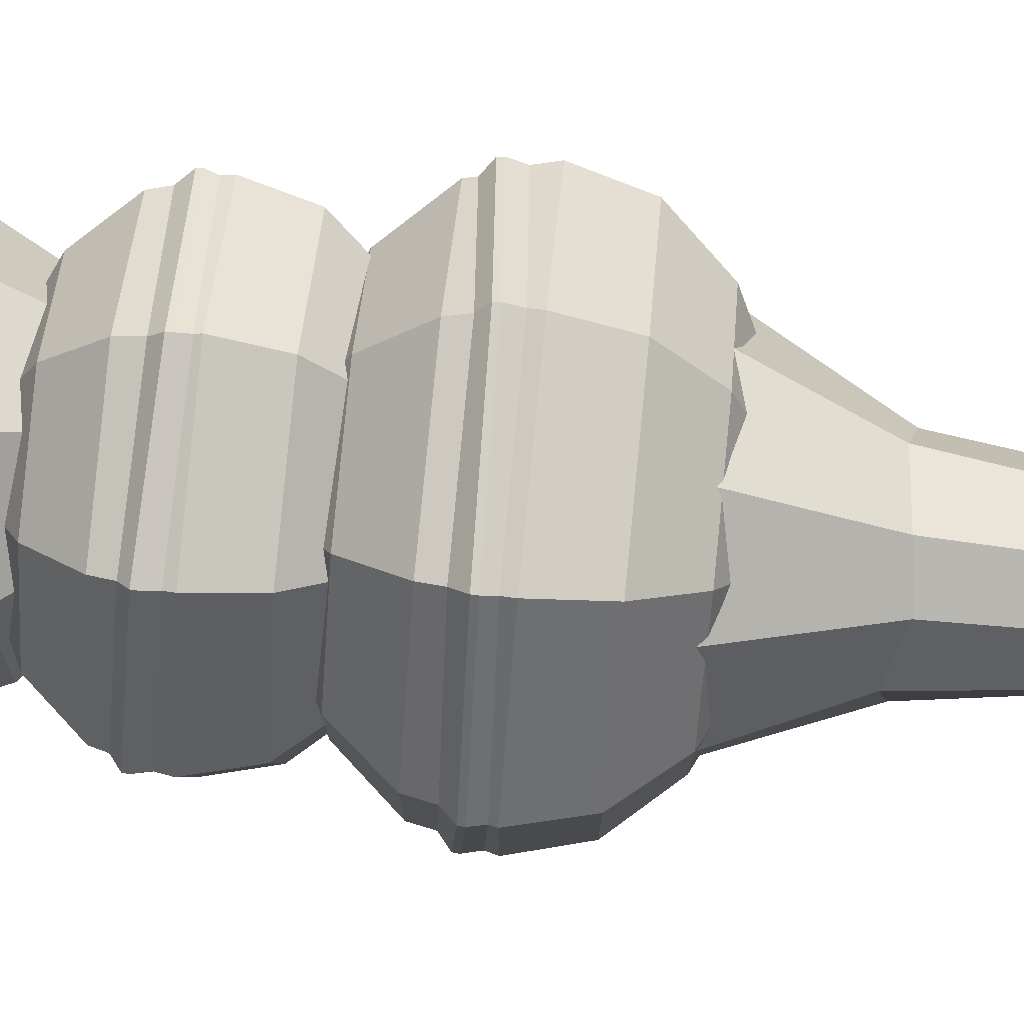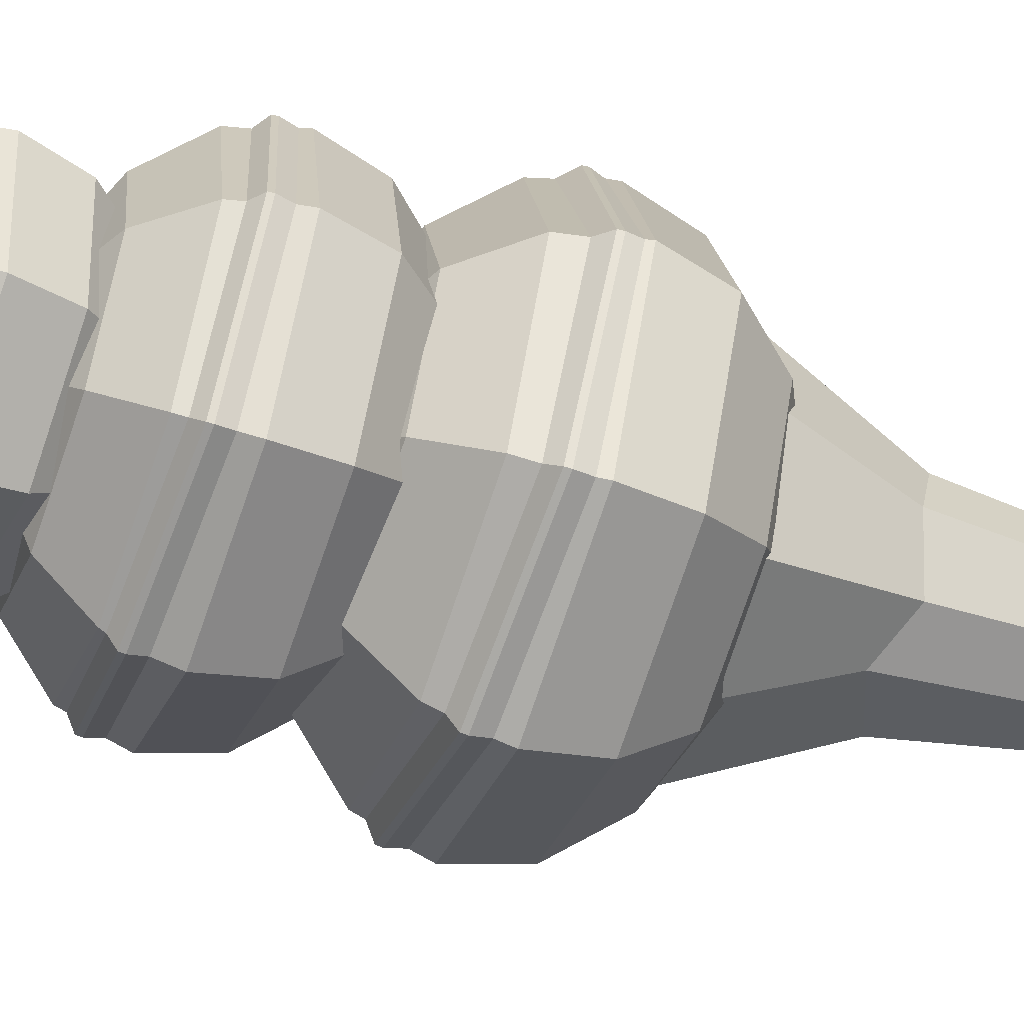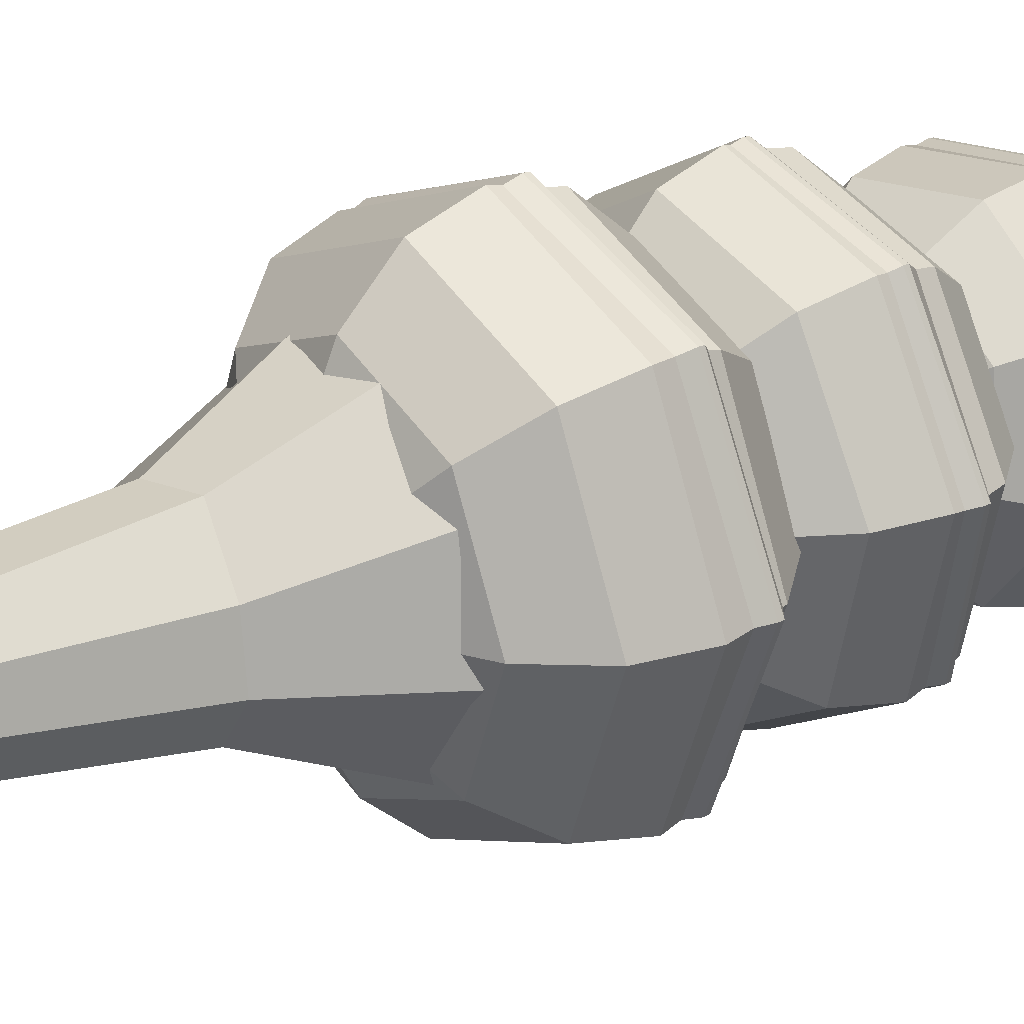
<metadata>
{"format":"obj","ext":"obj","renderer":"f3d","projection":"perspective","resolution":1024,"background":"white","views":[{"elev":57.6,"azim":-81.9,"up":"+Z"},{"elev":-52.1,"azim":-106.6,"up":"+Z"},{"elev":24.6,"azim":55.6,"up":"+Z"}]}
</metadata>
<code>
o Sphere.003
v -0.1742 2.447 0.01129
v -0.2486 2.365 -0.01299
v -0.2891 2.251 -0.0353
v -0.2896 2.123 -0.05223
v -0.2501 2 -0.06121
v -0.1765 1.901 -0.06088
v -0.08 1.842 -0.05127
v 0.02464 1.831 -0.03386
v -0.1317 2.461 -0.05455
v -0.1701 2.39 -0.1347
v -0.1866 2.283 -0.1943
v -0.1787 2.158 -0.2243
v -0.1476 2.032 -0.2202
v -0.09801 1.926 -0.1825
v -0.03754 1.855 -0.1171
v -0.05513 2.474 -0.07011
v -0.02855 2.415 -0.1634
v -0.001636 2.316 -0.2318
v 0.02152 2.193 -0.265
v 0.03738 2.065 -0.2577
v 0.04355 1.951 -0.2113
v 0.03908 1.869 -0.1327
v -0.07732 2.486 0.03386
v 0.01076 2.48 -0.02628
v 0.09319 2.425 -0.08242
v 0.1574 2.33 -0.126
v 0.1937 2.208 -0.1504
v 0.1964 2.079 -0.1519
v 0.1653 1.962 -0.1303
v 0.105 1.875 -0.08884
v 0.02732 2.475 0.05127
v 0.1238 2.415 0.06088
v 0.1974 2.317 0.06121
v 0.237 2.194 0.05223
v 0.2364 2.066 0.0353
v 0.1959 1.952 0.01299
v 0.1215 1.869 -0.01129
v -0.01514 2.461 0.1171
v 0.04533 2.39 0.1825
v 0.09489 2.284 0.2202
v 0.126 2.159 0.2243
v 0.1339 2.033 0.1943
v 0.1174 1.927 0.1347
v 0.07906 1.856 0.05455
v -0.09176 2.448 0.1327
v -0.09623 2.365 0.2113
v -0.09006 2.251 0.2577
v -0.0742 2.123 0.265
v -0.05104 2.001 0.2318
v -0.02413 1.902 0.1634
v 0.002448 1.842 0.07011
v -0.1576 2.442 0.08884
v -0.218 2.355 0.1303
v -0.2491 2.238 0.1519
v -0.2464 2.108 0.1504
v -0.2101 1.987 0.126
v -0.1459 1.891 0.08242
v -0.06344 1.836 0.02628
v -0.2876 2.2 -0.04188
v -0.2963 2.163 -0.05028
v -0.2896 2.136 -0.0507
v -0.1825 2.241 -0.2035
v -0.1869 2.209 -0.2206
v -0.1795 2.178 -0.22
v 0.004152 2.285 -0.2401
v 0.01201 2.256 -0.2597
v 0.01605 2.224 -0.2584
v 0.164 2.306 -0.1304
v 0.1824 2.278 -0.1429
v 0.1835 2.246 -0.1436
v 0.2016 2.305 0.06123
v 0.2226 2.277 0.06124
v 0.2231 2.244 0.0571
v 0.09812 2.263 0.2215
v 0.1123 2.232 0.2321
v 0.1146 2.201 0.225
v -0.08268 2.212 0.2593
v -0.08065 2.178 0.2724
v -0.07504 2.147 0.2646
v -0.2482 2.196 0.1513
v -0.2558 2.154 0.1568
v -0.2482 2.131 0.1515
v -0.2973 2.173 -0.04906
v -0.1882 2.22 -0.2189
v 0.01017 2.267 -0.2579
v 0.1801 2.289 -0.1413
v 0.2202 2.288 0.0623
v 0.1102 2.243 0.2327
v -0.08222 2.189 0.2729
v -0.257 2.165 0.1576
f 7 6 14 15
f 5 4 12 13
f 3 2 10 11
f 6 5 13 14
f 59 3 11 62
f 2 1 9 10
f 14 13 20 21
f 62 11 18 65
f 10 9 16 17
f 15 14 21 22
f 13 12 19 20
f 11 10 17 18
f 21 20 28 29
f 65 18 26 68
f 17 16 24 25
f 22 21 29 30
f 20 19 27 28
f 18 17 25 26
f 30 29 36 37
f 28 27 34 35
f 26 25 32 33
f 29 28 35 36
f 68 26 33 71
f 25 24 31 32
f 35 34 41 42
f 33 32 39 40
f 36 35 42 43
f 71 33 40 74
f 32 31 38 39
f 37 36 43 44
f 43 42 49 50
f 74 40 47 77
f 39 38 45 46
f 44 43 50 51
f 42 41 48 49
f 40 39 46 47
f 77 47 54 80
f 46 45 52 53
f 51 50 57 58
f 49 48 55 56
f 47 46 53 54
f 50 49 56 57
f 1 23 9
f 8 7 15
f 9 23 16
f 8 15 22
f 16 23 24
f 8 22 30
f 24 23 31
f 8 30 37
f 31 23 38
f 8 37 44
f 8 44 51
f 38 23 45
f 45 23 52
f 8 51 58
f 58 57 6 7
f 56 55 4 5
f 54 53 2 3
f 52 23 1
f 8 58 7
f 57 56 5 6
f 80 54 3 59
f 53 52 1 2
f 55 82 61 4
f 82 81 60 61
f 90 80 59 83
f 48 79 82 55
f 79 78 81 82
f 89 77 80 90
f 41 76 79 48
f 76 75 78 79
f 88 74 77 89
f 34 73 76 41
f 73 72 75 76
f 87 71 74 88
f 27 70 73 34
f 70 69 72 73
f 86 68 71 87
f 19 67 70 27
f 67 66 69 70
f 85 65 68 86
f 12 64 67 19
f 64 63 66 67
f 84 62 65 85
f 4 61 64 12
f 61 60 63 64
f 83 59 62 84
f 60 83 84 63
f 63 84 85 66
f 66 85 86 69
f 69 86 87 72
f 72 87 88 75
f 75 88 89 78
f 78 89 90 81
f 81 90 83 60
o Sphere.002
v 0.05447 2.088 0.04488
v 0.1689 2.039 0.1105
v 0.2551 1.948 0.1593
v 0.2999 1.829 0.1839
v 0.2965 1.698 0.1804
v 0.2453 1.578 0.1495
v 0.1543 1.485 0.09585
v 0.0372 1.434 0.02759
v -0.03159 2.079 0.1117
v 0.009927 2.023 0.234
v 0.04737 1.927 0.3207
v 0.07504 1.806 0.3585
v 0.08872 1.678 0.3418
v 0.08633 1.562 0.273
v 0.06824 1.476 0.1627
v -0.1382 2.061 0.09819
v -0.1871 1.989 0.209
v -0.2101 1.882 0.288
v -0.2037 1.757 0.3232
v -0.1688 1.632 0.3091
v -0.1107 1.527 0.248
v -0.03841 1.458 0.1492
v -0.203 2.043 0.01221
v -0.3068 1.955 0.05014
v -0.3665 1.839 0.08045
v -0.3729 1.71 0.0985
v -0.3251 1.589 0.1016
v -0.2304 1.494 0.08916
v -0.1032 1.44 0.06318
v -0.188 2.036 -0.09585
v -0.279 1.943 -0.1495
v -0.3301 1.823 -0.1804
v -0.3336 1.693 -0.1839
v -0.2888 1.573 -0.1593
v -0.2026 1.482 -0.1105
v -0.08813 1.433 -0.04488
v -0.1019 2.045 -0.1627
v -0.12 1.959 -0.273
v -0.1224 1.843 -0.3418
v -0.1087 1.715 -0.3585
v -0.08103 1.594 -0.3207
v -0.04359 1.498 -0.234
v -0.002071 1.442 -0.1117
v 0.004752 2.063 -0.1492
v 0.07708 1.994 -0.248
v 0.1351 1.889 -0.3091
v 0.17 1.764 -0.3232
v 0.1765 1.639 -0.288
v 0.1535 1.532 -0.209
v 0.1046 1.46 -0.09819
v 0.06952 2.081 -0.06318
v 0.1968 2.027 -0.08916
v 0.2915 1.932 -0.1016
v 0.3393 1.811 -0.0985
v 0.3328 1.682 -0.08045
v 0.2732 1.566 -0.05014
v 0.1694 1.478 -0.01221
v 0.2708 1.9 0.1681
v 0.293 1.868 0.1835
v 0.2953 1.841 0.1816
v 0.0553 1.886 0.3317
v 0.06614 1.857 0.3564
v 0.06973 1.825 0.3529
v -0.2085 1.851 0.2968
v -0.2148 1.819 0.3193
v -0.2065 1.788 0.3165
v -0.3671 1.814 0.08368
v -0.3839 1.78 0.09236
v -0.3727 1.75 0.09334
v -0.3309 1.811 -0.1821
v -0.3452 1.776 -0.1908
v -0.3347 1.745 -0.185
v -0.1173 1.823 -0.3446
v -0.1178 1.789 -0.364
v -0.1111 1.758 -0.3553
v 0.1426 1.849 -0.3137
v 0.1592 1.818 -0.331
v 0.1613 1.787 -0.3228
v 0.3067 1.893 -0.1004
v 0.3356 1.857 -0.1034
v 0.333 1.833 -0.0995
v 0.2904 1.879 0.1822
v 0.06408 1.868 0.3546
v -0.2162 1.83 0.3176
v -0.3848 1.791 0.09117
v -0.3463 1.787 -0.1913
v -0.1194 1.8 -0.3641
v 0.1569 1.829 -0.3311
v 0.3329 1.868 -0.1041
f 97 96 104 105
f 95 94 102 103
f 93 92 100 101
f 96 95 103 104
f 148 93 101 151
f 92 91 99 100
f 104 103 110 111
f 151 101 108 154
f 100 99 106 107
f 105 104 111 112
f 103 102 109 110
f 101 100 107 108
f 111 110 117 118
f 154 108 115 157
f 107 106 113 114
f 112 111 118 119
f 110 109 116 117
f 108 107 114 115
f 119 118 125 126
f 117 116 123 124
f 115 114 121 122
f 118 117 124 125
f 157 115 122 160
f 114 113 120 121
f 124 123 130 131
f 122 121 128 129
f 125 124 131 132
f 160 122 129 163
f 121 120 127 128
f 126 125 132 133
f 132 131 138 139
f 163 129 136 166
f 128 127 134 135
f 133 132 139 140
f 131 130 137 138
f 129 128 135 136
f 166 136 143 169
f 135 134 141 142
f 140 139 146 147
f 138 137 144 145
f 136 135 142 143
f 139 138 145 146
f 98 97 105
f 98 105 112
f 98 112 119
f 98 119 126
f 98 126 133
f 98 133 140
f 98 140 147
f 147 146 96 97
f 145 144 94 95
f 143 142 92 93
f 98 147 97
f 146 145 95 96
f 169 143 93 148
f 142 141 91 92
f 144 171 150 94
f 171 170 149 150
f 179 169 148 172
f 137 168 171 144
f 168 167 170 171
f 178 166 169 179
f 130 165 168 137
f 165 164 167 168
f 177 163 166 178
f 123 162 165 130
f 162 161 164 165
f 176 160 163 177
f 116 159 162 123
f 159 158 161 162
f 175 157 160 176
f 109 156 159 116
f 156 155 158 159
f 174 154 157 175
f 102 153 156 109
f 153 152 155 156
f 173 151 154 174
f 94 150 153 102
f 150 149 152 153
f 172 148 151 173
f 149 172 173 152
f 152 173 174 155
f 155 174 175 158
f 158 175 176 161
f 161 176 177 164
f 164 177 178 167
f 167 178 179 170
f 170 179 172 149
o Sphere.001
v -0.0407 1.623 0.186
v -0.05464 1.545 0.3339
v -0.06122 1.432 0.431
v -0.05942 1.301 0.4625
v -0.04953 1.173 0.4236
v -0.03304 1.067 0.3202
v -0.01247 0.9991 0.1681
v 0.009048 0.9794 -0.009683
v -0.1599 1.62 0.1195
v -0.2748 1.538 0.2112
v -0.3489 1.423 0.2707
v -0.3708 1.292 0.289
v -0.3372 1.165 0.2633
v -0.2532 1.061 0.1975
v -0.1316 0.9956 0.1016
v -0.1973 1.622 -0.01166
v -0.344 1.542 -0.03122
v -0.4393 1.428 -0.04603
v -0.4686 1.298 -0.05384
v -0.4276 1.17 -0.05344
v -0.3224 1.065 -0.04491
v -0.1691 0.9976 -0.02955
v -0.1311 1.628 -0.1308
v -0.2216 1.554 -0.2513
v -0.2794 1.444 -0.3336
v -0.2956 1.314 -0.3651
v -0.2677 1.185 -0.341
v -0.2 1.076 -0.265
v -0.1028 1.004 -0.1487
v 1.8e-05 1.635 -0.1681
v 0.02059 1.567 -0.3202
v 0.03707 1.461 -0.4236
v 0.04697 1.333 -0.4625
v 0.04877 1.202 -0.431
v 0.04219 1.089 -0.3339
v 0.02824 1.011 -0.186
v 0.1192 1.639 -0.1016
v 0.2408 1.573 -0.1975
v 0.3248 1.469 -0.2633
v 0.3584 1.342 -0.289
v 0.3364 1.211 -0.2707
v 0.2624 1.096 -0.2112
v 0.1474 1.015 -0.1195
v 0.1566 1.637 0.02955
v 0.3099 1.57 0.04491
v 0.4151 1.464 0.05344
v 0.4562 1.336 0.05384
v 0.4268 1.206 0.04603
v 0.3315 1.092 0.03122
v 0.1848 1.012 0.01166
v 0.09039 1.63 0.1487
v 0.1876 1.558 0.265
v 0.2552 1.449 0.341
v 0.2831 1.32 0.3651
v 0.2669 1.19 0.3336
v 0.2092 1.08 0.2513
v 0.1186 1.006 0.1308
v -0.06048 1.38 0.4406
v -0.06491 1.342 0.4648
v -0.05993 1.315 0.4594
v -0.3549 1.379 0.2743
v -0.3759 1.345 0.2911
v -0.3683 1.313 0.2853
v -0.4466 1.396 -0.04798
v -0.4736 1.362 -0.05226
v -0.4643 1.33 -0.05224
v -0.282 1.419 -0.3391
v -0.2983 1.387 -0.3624
v -0.2919 1.355 -0.3572
v 0.03932 1.449 -0.4283
v 0.04405 1.418 -0.4577
v 0.04461 1.385 -0.4508
v 0.3317 1.448 -0.2643
v 0.3556 1.418 -0.2829
v 0.3509 1.385 -0.279
v 0.4265 1.424 0.04948
v 0.4564 1.393 0.05176
v 0.45 1.36 0.04999
v 0.264 1.407 0.3487
v 0.2842 1.367 0.3704
v 0.2798 1.343 0.3632
v -0.06533 1.353 0.4639
v -0.3756 1.356 0.2907
v -0.473 1.374 -0.05181
v -0.2981 1.398 -0.3612
v 0.0434 1.43 -0.4562
v 0.3542 1.429 -0.2819
v 0.4548 1.404 0.05189
v 0.283 1.378 0.3699
f 186 185 193 194
f 184 183 191 192
f 182 181 189 190
f 185 184 192 193
f 237 182 190 240
f 181 180 188 189
f 193 192 199 200
f 240 190 197 243
f 189 188 195 196
f 194 193 200 201
f 192 191 198 199
f 190 189 196 197
f 200 199 206 207
f 243 197 204 246
f 196 195 202 203
f 201 200 207 208
f 199 198 205 206
f 197 196 203 204
f 208 207 214 215
f 206 205 212 213
f 204 203 210 211
f 207 206 213 214
f 246 204 211 249
f 203 202 209 210
f 213 212 219 220
f 211 210 217 218
f 214 213 220 221
f 249 211 218 252
f 210 209 216 217
f 215 214 221 222
f 221 220 227 228
f 252 218 225 255
f 217 216 223 224
f 222 221 228 229
f 220 219 226 227
f 218 217 224 225
f 255 225 232 258
f 224 223 230 231
f 229 228 235 236
f 227 226 233 234
f 225 224 231 232
f 228 227 234 235
f 187 186 194
f 187 194 201
f 187 201 208
f 187 208 215
f 187 215 222
f 187 222 229
f 187 229 236
f 236 235 185 186
f 234 233 183 184
f 232 231 181 182
f 187 236 186
f 235 234 184 185
f 258 232 182 237
f 231 230 180 181
f 233 260 239 183
f 260 259 238 239
f 268 258 237 261
f 226 257 260 233
f 257 256 259 260
f 267 255 258 268
f 219 254 257 226
f 254 253 256 257
f 266 252 255 267
f 212 251 254 219
f 251 250 253 254
f 265 249 252 266
f 205 248 251 212
f 248 247 250 251
f 264 246 249 265
f 198 245 248 205
f 245 244 247 248
f 263 243 246 264
f 191 242 245 198
f 242 241 244 245
f 262 240 243 263
f 183 239 242 191
f 239 238 241 242
f 261 237 240 262
f 238 261 262 241
f 241 262 263 244
f 244 263 264 247
f 247 264 265 250
f 250 265 266 253
f 253 266 267 256
f 256 267 268 259
f 259 268 261 238
o Sphere
v -0.2112 1.19 0.01269
v -0.3754 1.101 0.00981
v -0.4817 0.9739 0.005436
v -0.5139 0.8292 0.000235
v -0.4672 0.6886 -0.005002
v -0.3486 0.5734 -0.009477
v -0.1762 0.5012 -0.01251
v 0.02379 0.4829 -0.01364
v -0.1534 1.198 -0.1278
v -0.2686 1.116 -0.2498
v -0.3421 0.9934 -0.3338
v -0.3628 0.8504 -0.3669
v -0.3276 0.7081 -0.3442
v -0.2417 0.5883 -0.2691
v -0.1183 0.5093 -0.153
v -0.0132 1.207 -0.1861
v -0.009469 1.133 -0.3574
v -0.00357 1.016 -0.4744
v 0.003605 0.8746 -0.5191
v 0.01096 0.7305 -0.4848
v 0.01738 0.6055 -0.3767
v 0.02189 0.5185 -0.2113
v 0.1273 1.212 -0.1279
v 0.2501 1.142 -0.25
v 0.3356 1.028 -0.3341
v 0.3708 0.8878 -0.3673
v 0.3502 0.7427 -0.3445
v 0.277 0.6148 -0.2693
v 0.1624 0.5236 -0.1531
v 0.1858 1.21 0.01251
v 0.3582 1.138 0.009477
v 0.4768 1.023 0.005001
v 0.5235 0.8821 -0.000235
v 0.4913 0.7374 -0.005436
v 0.385 0.6108 -0.00981
v 0.2209 0.5214 -0.01269
v 0.128 1.202 0.153
v 0.2513 1.123 0.2691
v 0.3372 1.003 0.3442
v 0.3725 0.861 0.3669
v 0.3517 0.7179 0.3338
v 0.2782 0.5958 0.2498
v 0.163 0.5133 0.1278
v -0.01228 1.193 0.2113
v -0.007772 1.106 0.3767
v -0.001352 0.9808 0.4848
v 0.006005 0.8367 0.5191
v 0.01318 0.6955 0.4744
v 0.01908 0.5787 0.3574
v 0.02281 0.504 0.1861
v -0.1528 1.188 0.1531
v -0.2674 1.097 0.2693
v -0.3406 0.9687 0.3445
v -0.3611 0.8236 0.3673
v -0.326 0.6834 0.3341
v -0.2405 0.5694 0.25
v -0.1177 0.499 0.1279
v -0.4913 0.9166 0.003026
v -0.5179 0.8745 -0.002009
v -0.5108 0.8439 0.000417
v -0.3461 0.9451 -0.3438
v -0.3668 0.9088 -0.3677
v -0.3588 0.8735 -0.3628
v -0.001776 0.9805 -0.4856
v 3e-06 0.9459 -0.5189
v 0.001813 0.91 -0.5113
v 0.3418 1.001 -0.3397
v 0.3661 0.9676 -0.3636
v 0.3617 0.9313 -0.3587
v 0.4825 1.01 0.00587
v 0.5162 0.9763 0.004581
v 0.5092 0.94 0.003261
v 0.3396 0.9795 0.35
v 0.364 0.9443 0.3712
v 0.3596 0.9085 0.3637
v 0.005274 0.9359 0.4934
v 0.007297 0.8988 0.524
v 0.009002 0.8637 0.5139
v -0.3471 0.9219 0.3515
v -0.3677 0.8752 0.3732
v -0.3598 0.849 0.3653
v -0.5172 0.8869 -0.001608
v -0.3665 0.9213 -0.3664
v -0.000624 0.9585 -0.5171
v 0.3645 0.9802 -0.3622
v 0.5142 0.9892 0.005072
v 0.3624 0.9571 0.3708
v 0.006726 0.9114 0.5232
v -0.3675 0.8877 0.3728
f 275 274 282 283
f 273 272 280 281
f 271 270 278 279
f 274 273 281 282
f 326 271 279 329
f 270 269 277 278
f 282 281 288 289
f 329 279 286 332
f 278 277 284 285
f 283 282 289 290
f 281 280 287 288
f 279 278 285 286
f 289 288 295 296
f 332 286 293 335
f 285 284 291 292
f 290 289 296 297
f 288 287 294 295
f 286 285 292 293
f 297 296 303 304
f 295 294 301 302
f 293 292 299 300
f 296 295 302 303
f 335 293 300 338
f 292 291 298 299
f 302 301 308 309
f 300 299 306 307
f 303 302 309 310
f 338 300 307 341
f 299 298 305 306
f 304 303 310 311
f 310 309 316 317
f 341 307 314 344
f 306 305 312 313
f 311 310 317 318
f 309 308 315 316
f 307 306 313 314
f 344 314 321 347
f 313 312 319 320
f 318 317 324 325
f 316 315 322 323
f 314 313 320 321
f 317 316 323 324
f 276 275 283
f 276 283 290
f 276 290 297
f 276 297 304
f 276 304 311
f 276 311 318
f 276 318 325
f 325 324 274 275
f 323 322 272 273
f 321 320 270 271
f 276 325 275
f 324 323 273 274
f 347 321 271 326
f 320 319 269 270
f 322 349 328 272
f 349 348 327 328
f 357 347 326 350
f 315 346 349 322
f 346 345 348 349
f 356 344 347 357
f 308 343 346 315
f 343 342 345 346
f 355 341 344 356
f 301 340 343 308
f 340 339 342 343
f 354 338 341 355
f 294 337 340 301
f 337 336 339 340
f 353 335 338 354
f 287 334 337 294
f 334 333 336 337
f 352 332 335 353
f 280 331 334 287
f 331 330 333 334
f 351 329 332 352
f 272 328 331 280
f 328 327 330 331
f 350 326 329 351
f 327 350 351 330
f 330 351 352 333
f 333 352 353 336
f 336 353 354 339
f 339 354 355 342
f 342 355 356 345
f 345 356 357 348
f 348 357 350 327
o wood_Cylinder
v 0.002971 -0.7193 -0.1927
v 0.002999 0.7323 -0.4079
v 0.1274 -0.7193 -0.1474
v 0.2658 0.7323 -0.3122
v 0.1936 -0.7193 -0.03272
v 0.4056 0.7323 -0.07006
v 0.1706 -0.7193 0.09769
v 0.357 0.7323 0.2053
v 0.06918 -0.7193 0.1828
v 0.1428 0.7323 0.3851
v -0.06324 -0.7193 0.1828
v -0.1368 0.7323 0.3851
v -0.1647 -0.7193 0.09769
v -0.351 0.7323 0.2053
v -0.1877 -0.7193 -0.03272
v -0.3996 0.7323 -0.07006
v -0.1215 -0.7193 -0.1474
v -0.2598 0.7323 -0.3122
v -0.00402 -0.1456 -0.1537
v -0.002931 0.3531 -0.1812
v 0.1378 0.3074 -0.1546
v 0.09496 -0.1507 -0.1085
v 0.2104 0.3077 -0.0513
v 0.1398 -0.1456 -0.02321
v 0.1808 0.3147 0.07801
v 0.1267 -0.1571 0.06978
v 0.07325 0.3266 0.1977
v 0.05045 -0.1456 0.1315
v -0.06554 0.306 0.1771
v -0.0501 -0.152 0.1404
v -0.1617 0.2923 0.1094
v -0.1174 -0.1456 0.07039
v -0.2013 0.3266 -0.03261
v -0.1339 -0.1456 -0.02321
v -0.1368 0.3112 -0.1673
v -0.07421 -0.1395 -0.09762
f 377 359 361 378
f 378 361 363 380
f 380 363 365 382
f 382 365 367 384
f 384 367 369 386
f 386 369 371 388
f 388 371 373 390
f 392 375 359 377
f 390 373 375 392
f 372 391 393 374
f 391 390 392 393
f 374 393 376 358
f 393 392 377 376
f 370 389 391 372
f 389 388 390 391
f 368 387 389 370
f 387 386 388 389
f 366 385 387 368
f 385 384 386 387
f 364 383 385 366
f 383 382 384 385
f 362 381 383 364
f 381 380 382 383
f 360 379 381 362
f 379 378 380 381
f 358 376 379 360
f 376 377 378 379

</code>
